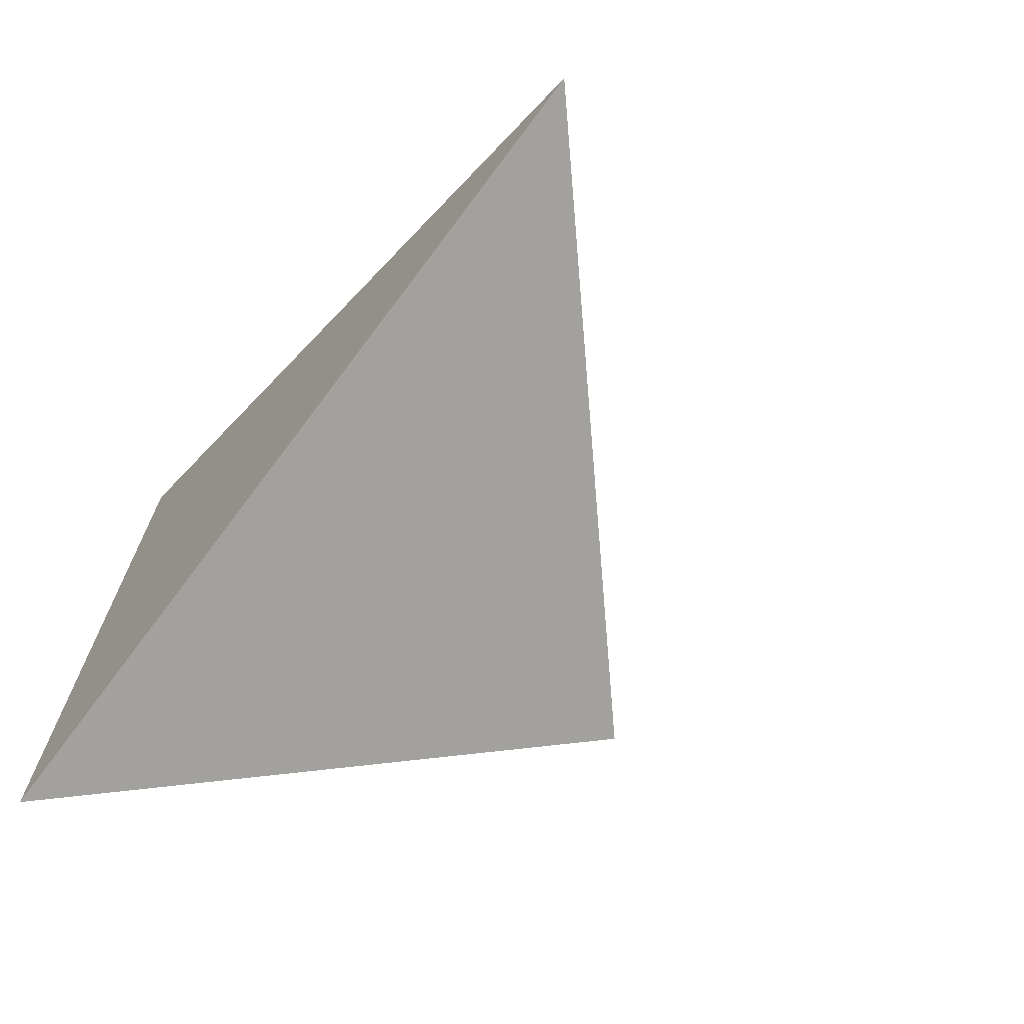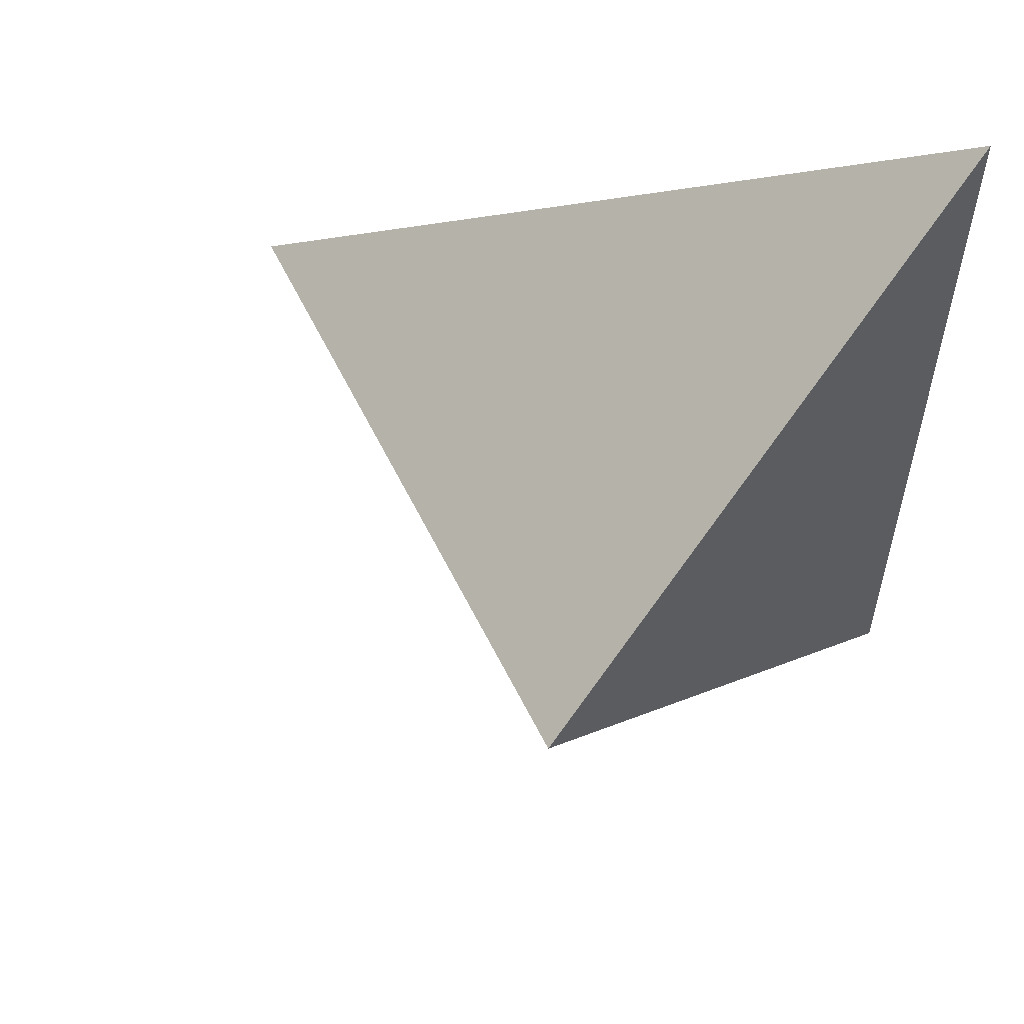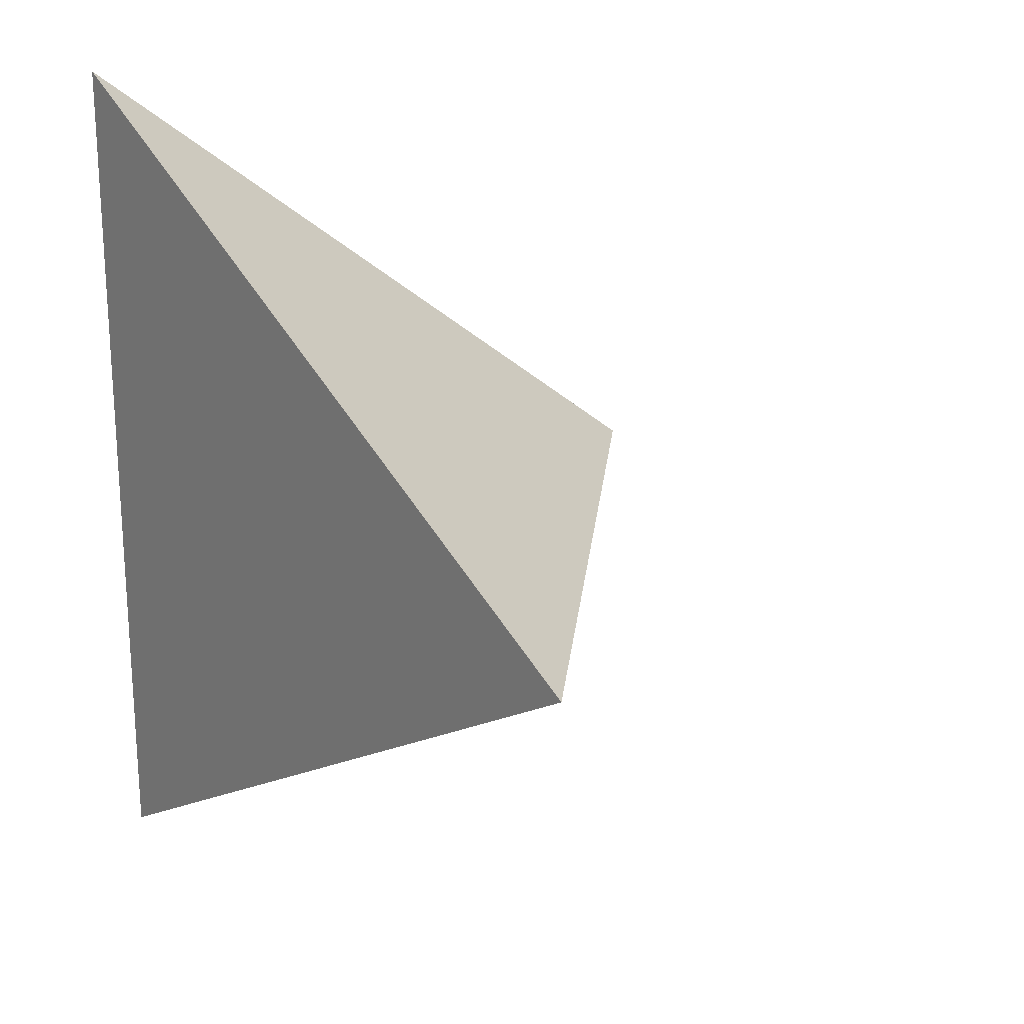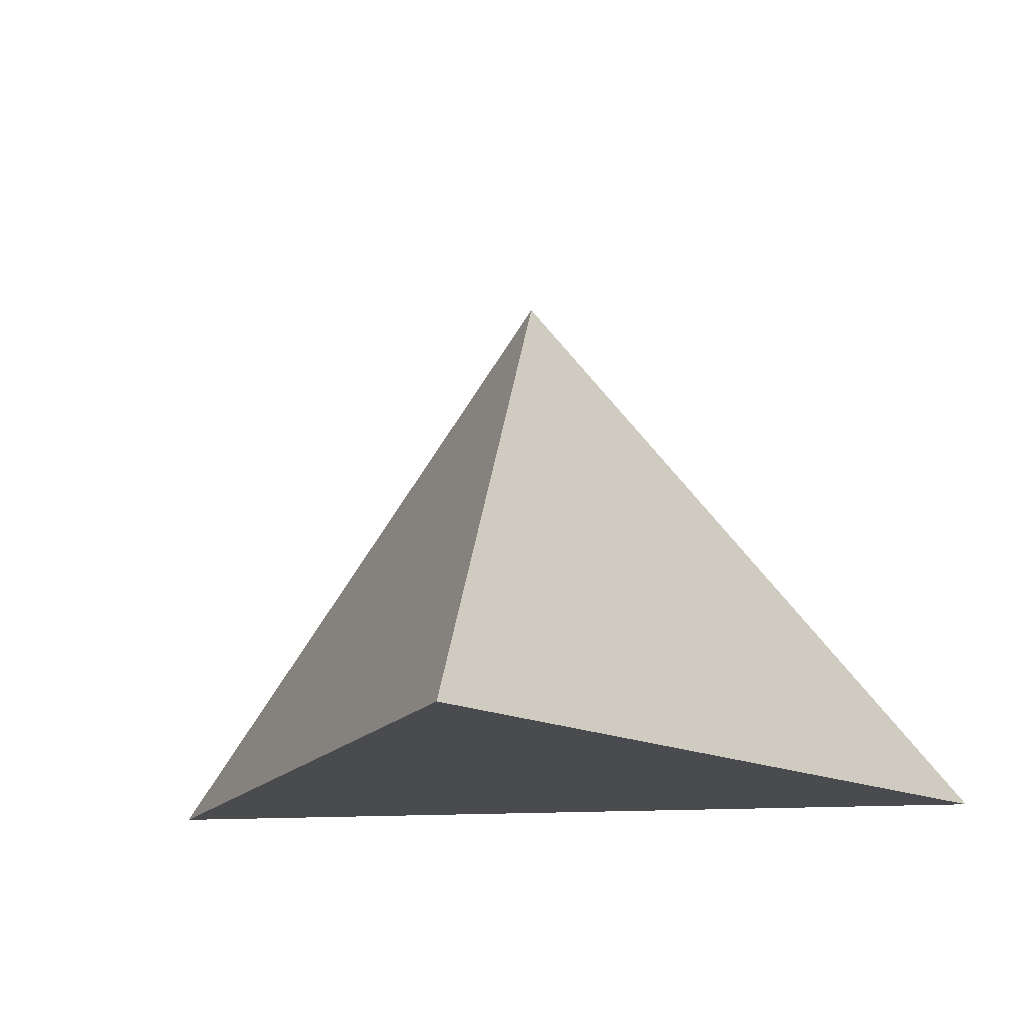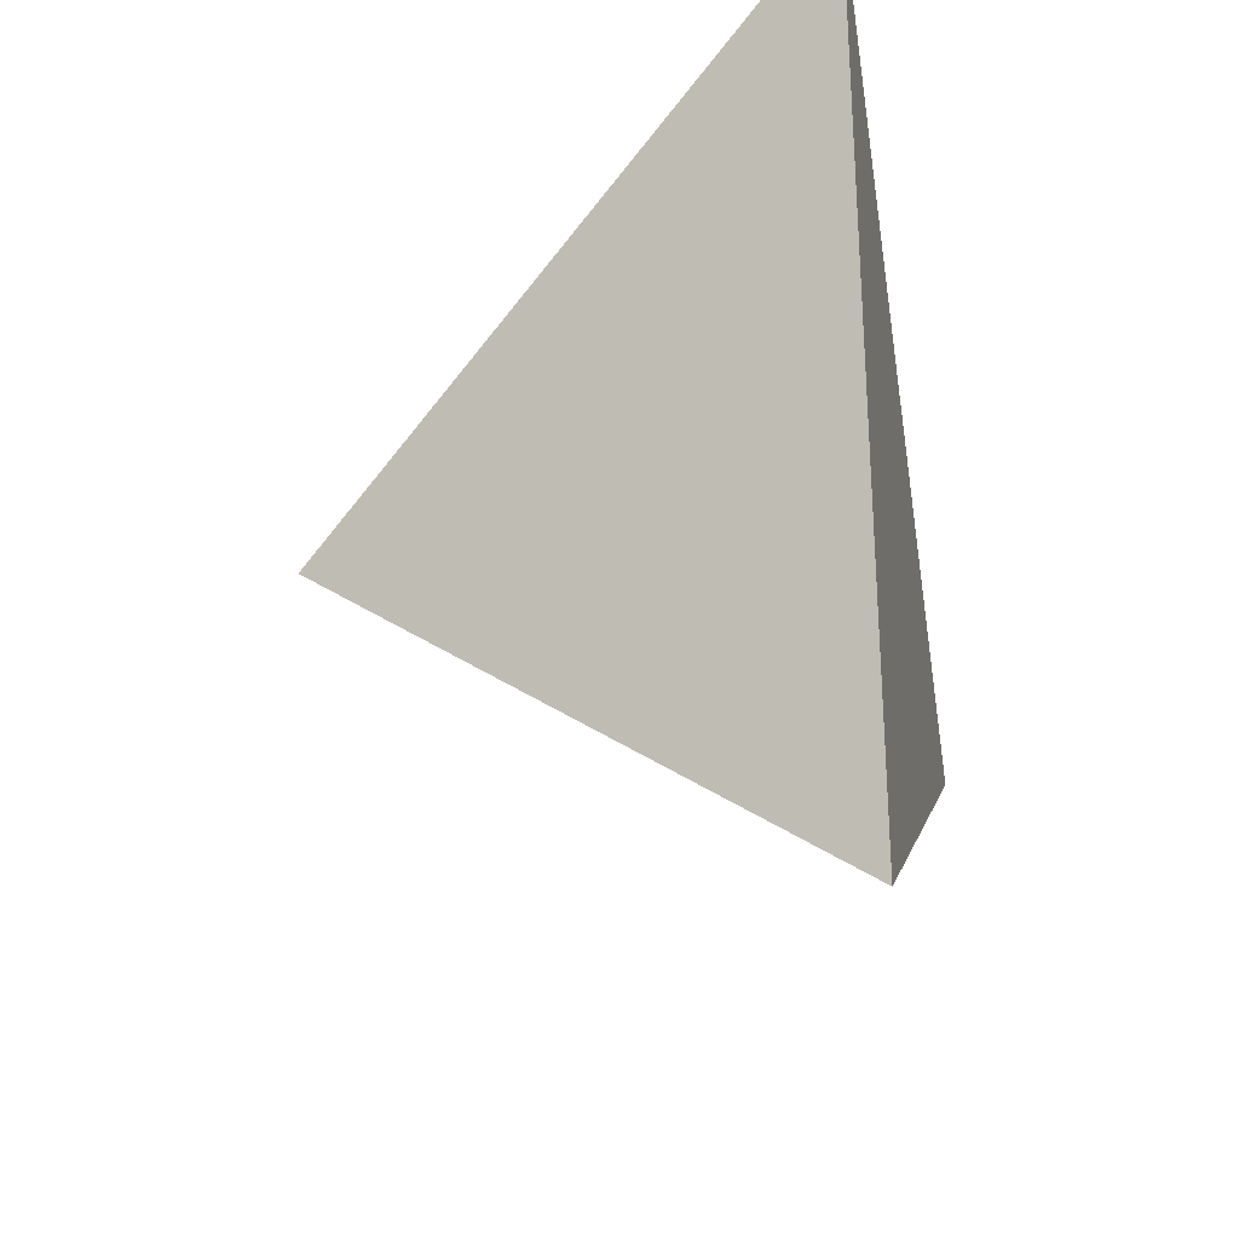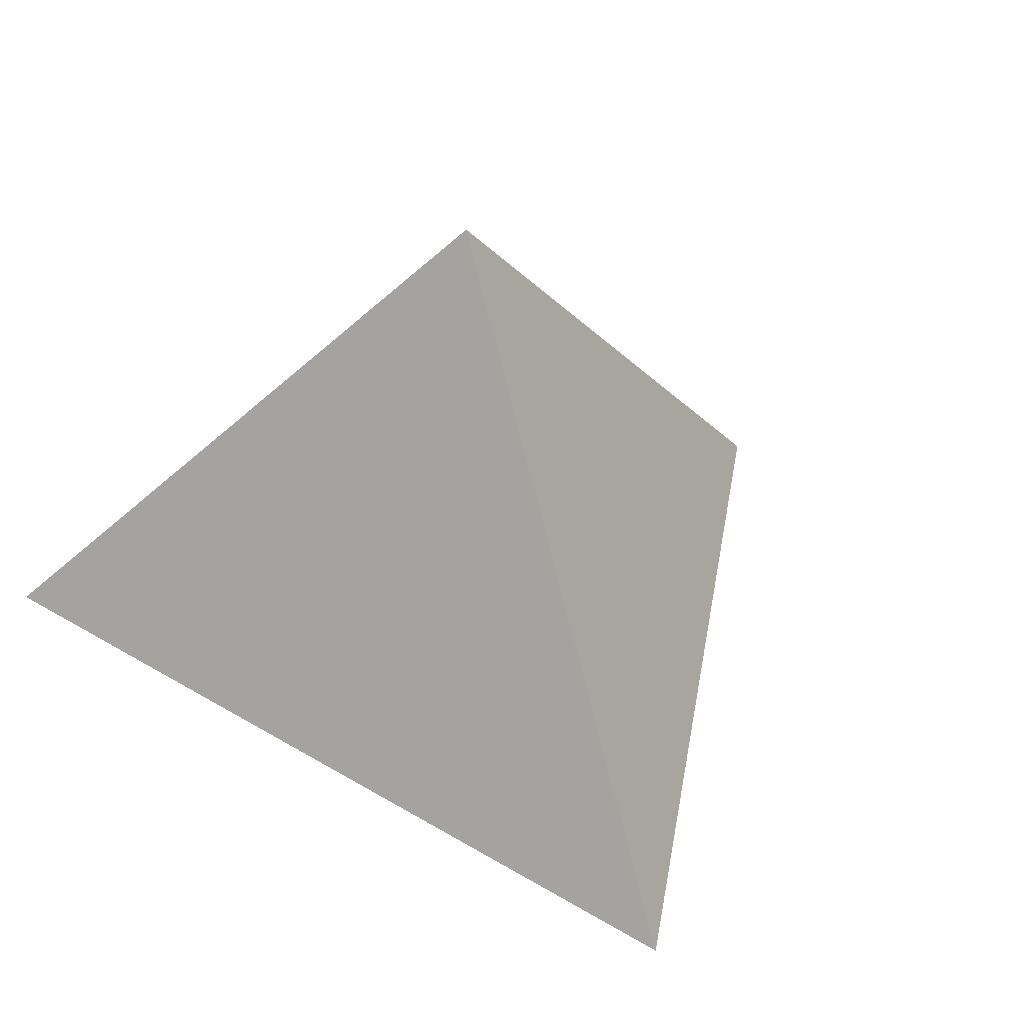
<metadata>
{"format":"obj","ext":"obj","renderer":"f3d","projection":"perspective","resolution":1024,"background":"white","views":[{"elev":-71.6,"azim":-130.2,"up":"+Y"},{"elev":56.2,"azim":19.3,"up":"+Y"},{"elev":21.4,"azim":-129.1,"up":"+Y"},{"elev":-13.9,"azim":-80.6,"up":"+Z"},{"elev":-29.3,"azim":100.3,"up":"+Y"},{"elev":34.5,"azim":-110.7,"up":"+Z"}]}
</metadata>
<code>
v -3.68 -2.415 0.2
v -3.44 -2.276 0.2
v -3.44 -2.553 0.2
v -3.52 -2.415 0.36
f 1 2 3
f 4 2 1
f 4 3 2
f 4 1 3

</code>
